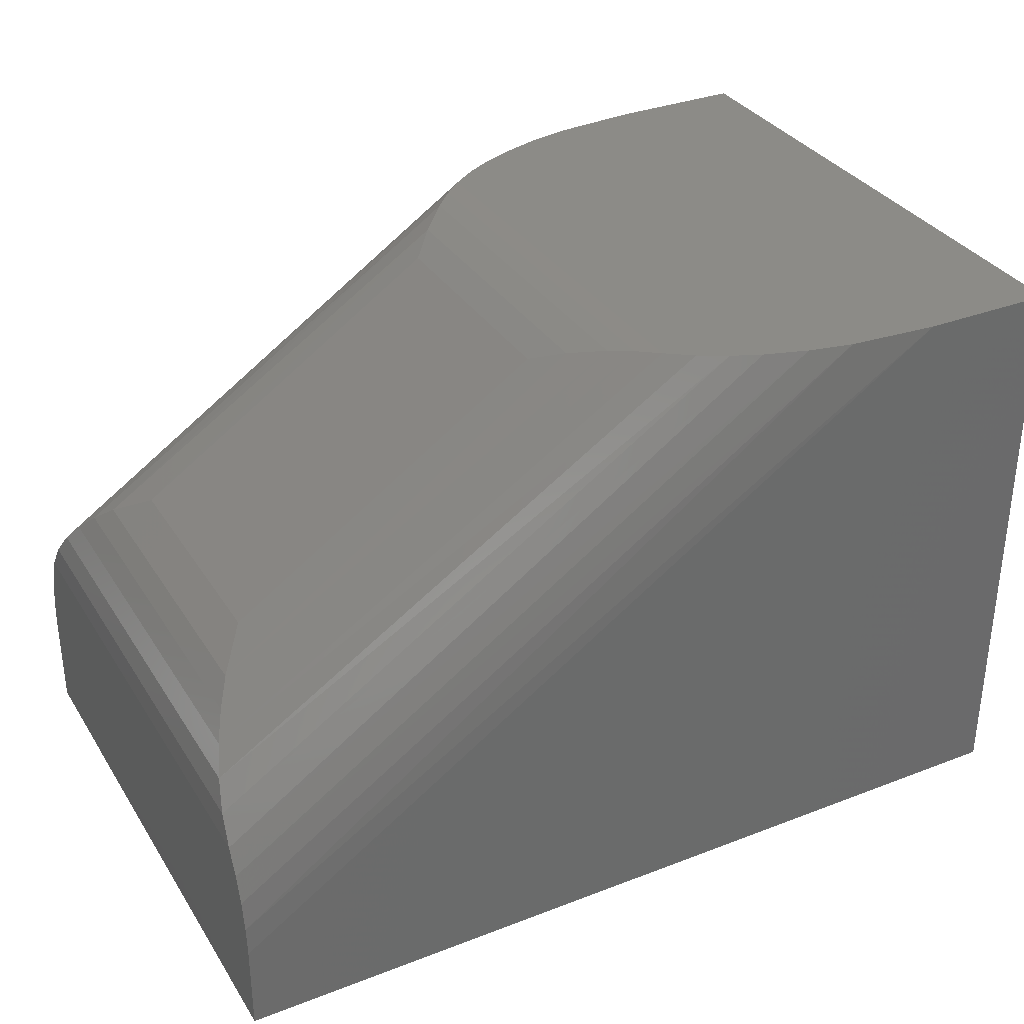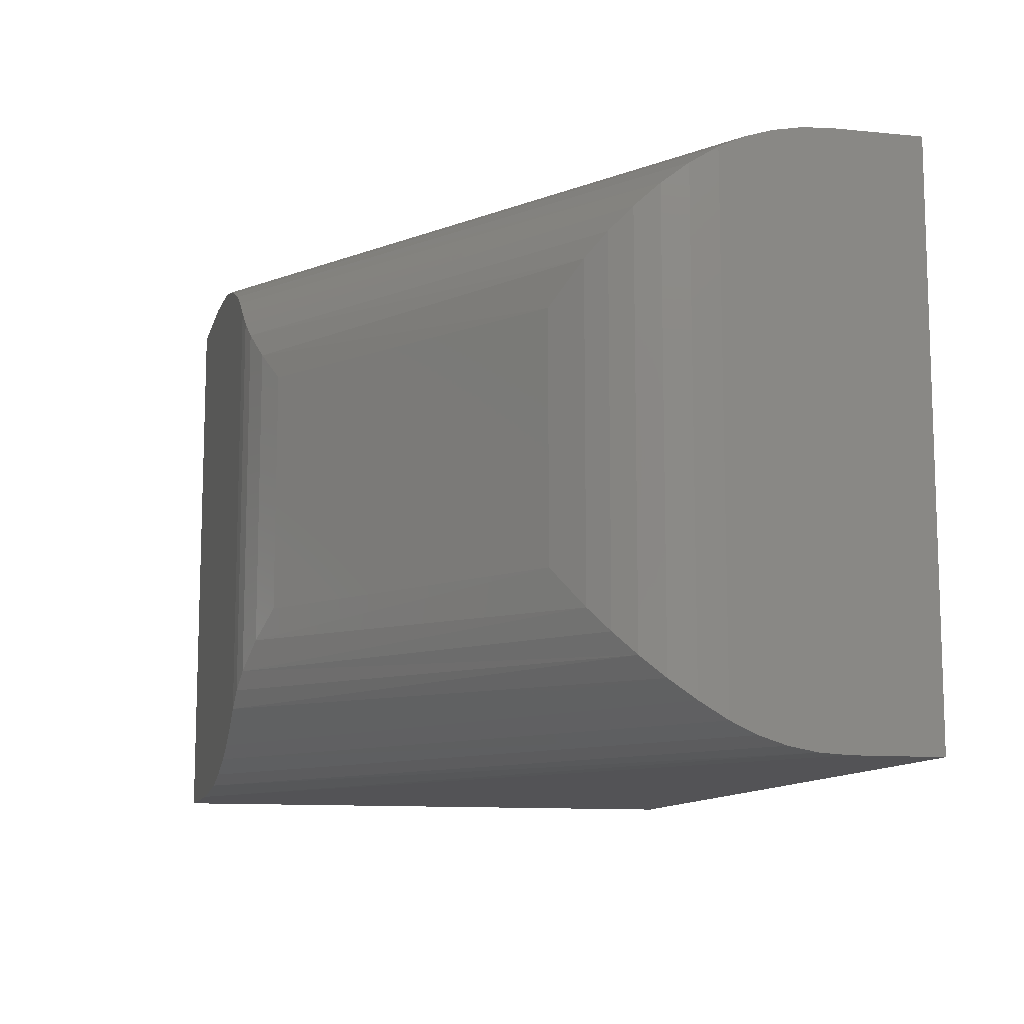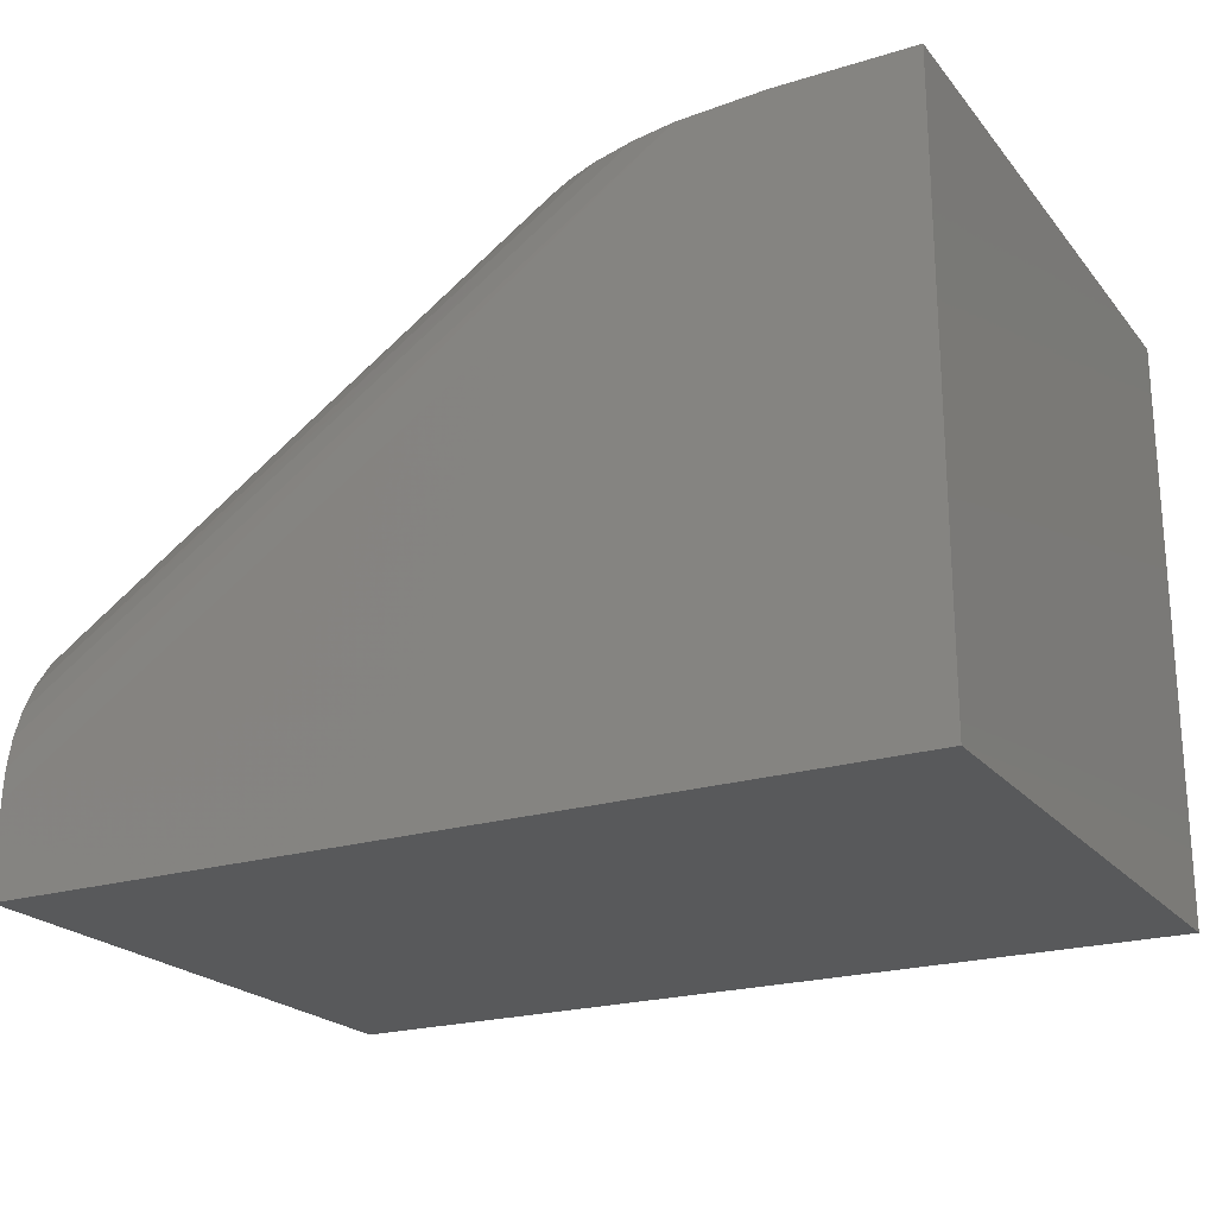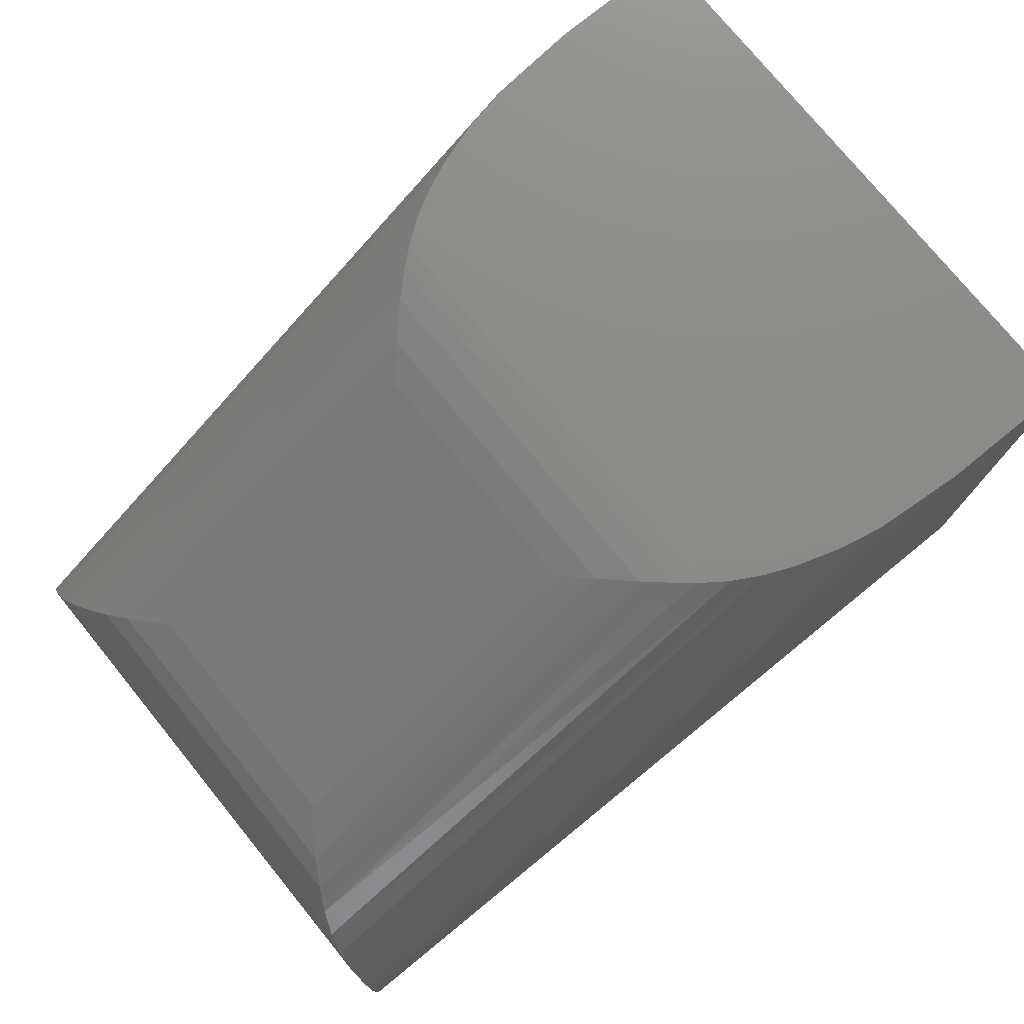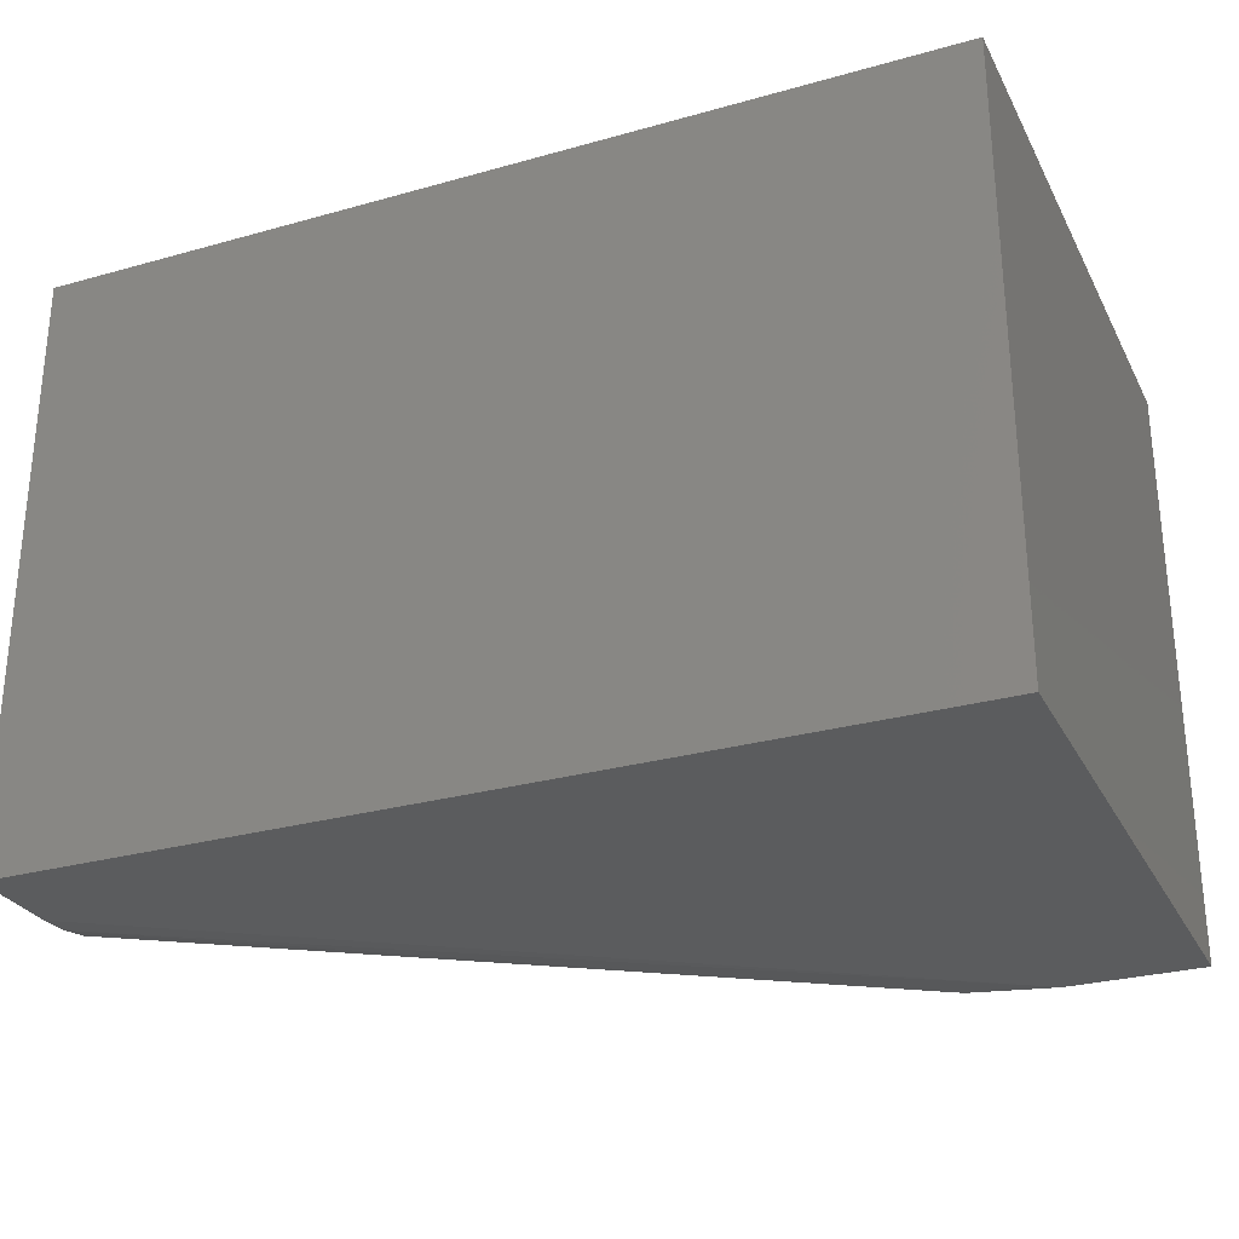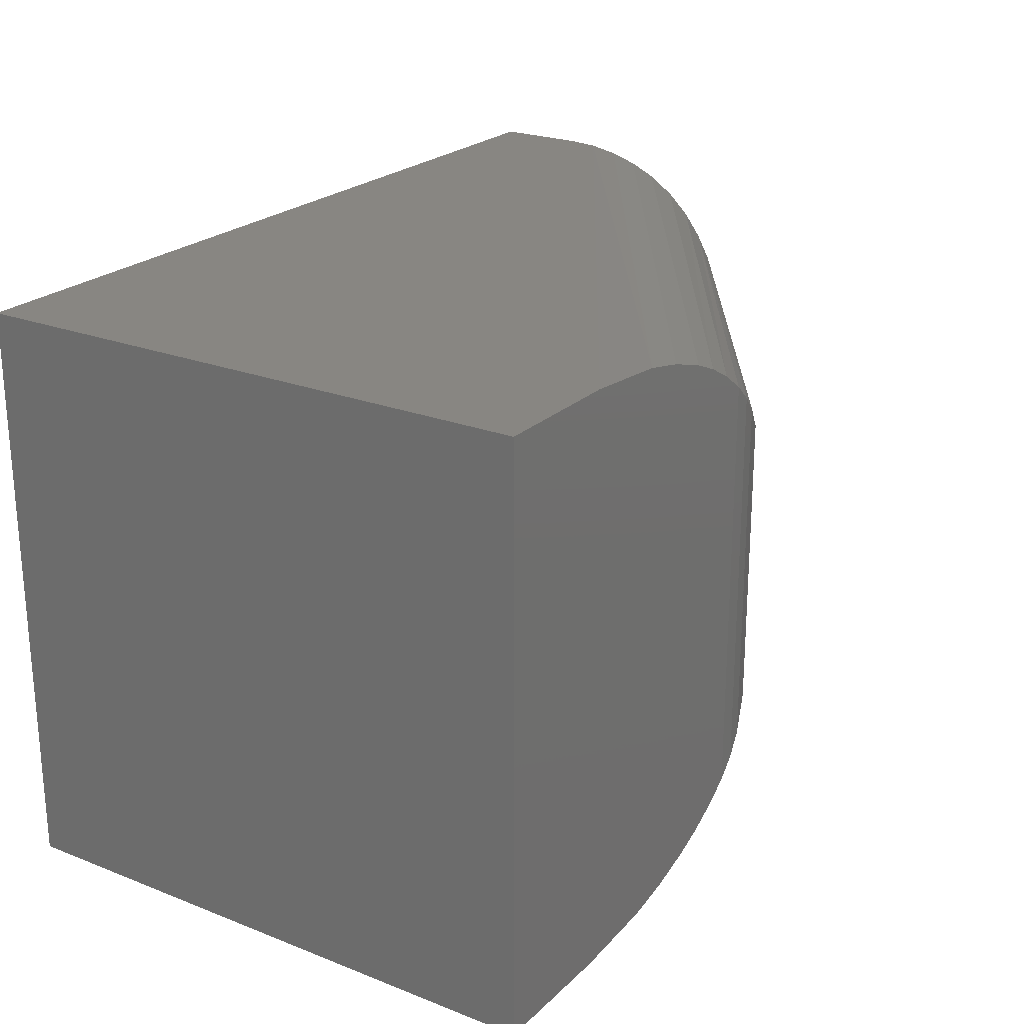
<metadata>
{"format":"stl","ext":"stl","renderer":"f3d","projection":"perspective","resolution":1024,"background":"white","views":[{"elev":33.4,"azim":152.2,"up":"+Z"},{"elev":-11.0,"azim":76.1,"up":"+Y"},{"elev":-21.9,"azim":-151.7,"up":"+Z"},{"elev":76.6,"azim":140.8,"up":"+Z"},{"elev":-28.2,"azim":-157.0,"up":"+Y"},{"elev":23.3,"azim":-56.6,"up":"+Y"}]}
</metadata>
<code>
# stl→obj: 50 verts, 96 faces
v -0.3289 0.75 0.05855
v 0.625 0.75 -0.5706
v -0.5 0.75 0.05855
v 0.625 0.75 -0.6875
v -0.5 0.75 -0.6875
v -0.5 0 -0.6875
v 0.625 6.245e-17 -0.6875
v -0.5 8.283e-17 0.05855
v 0.625 7.543e-17 -0.5706
v -0.3289 9.233e-17 0.05855
v 0.002777 0.09831 0.05855
v 0.002777 0.6517 0.05855
v -0.0302 0.6755 0.05855
v -0.06593 0.6952 0.05855
v -0.1033 0.7113 0.05855
v -0.1581 0.7288 0.05855
v -0.2143 0.7407 0.05855
v -0.2143 0.009288 0.05855
v -0.1581 0.02124 0.05855
v -0.1033 0.03868 0.05855
v -0.06593 0.05477 0.05855
v -0.0302 0.07451 0.05855
v 0.5267 0.2188 -0.2437
v 0.5267 0.5312 -0.2437
v 0.1232 0.2188 0.02241
v 0.1232 0.5312 0.02241
v 0.625 0.002317 -0.5326
v 0.625 0.7477 -0.5326
v 0.625 0.7407 -0.4951
v 0.625 0.7295 -0.4599
v 0.625 0.7139 -0.4263
v 0.625 0.03614 -0.4263
v 0.625 0.0205 -0.4599
v 0.625 0.00927 -0.4951
v 0.5663 0.1673 -0.2772
v 0.6221 0.05826 -0.3906
v 0.6221 0.6917 -0.3906
v 0.6139 0.08324 -0.3576
v 0.6139 0.6668 -0.3576
v 0.6016 0.1099 -0.3278
v 0.6016 0.6401 -0.3278
v 0.5857 0.1379 -0.3012
v 0.5857 0.6121 -0.3012
v 0.5663 0.5827 -0.2772
v 0.08978 0.1809 0.0405
v 0.05315 0.1436 0.05267
v 0.02846 0.1206 0.05704
v 0.08978 0.5691 0.0405
v 0.05315 0.6064 0.05267
v 0.02846 0.6294 0.05704
f 1 2 3
f 3 2 4
f 3 4 5
f 6 7 8
f 8 7 9
f 8 9 10
f 3 8 11
f 3 11 12
f 3 12 13
f 3 13 14
f 3 14 15
f 3 15 16
f 3 16 17
f 3 17 1
f 11 8 10
f 11 10 18
f 11 18 19
f 11 19 20
f 11 20 21
f 11 21 22
f 23 24 25
f 25 24 26
f 7 27 9
f 4 2 28
f 4 28 29
f 4 29 30
f 4 30 31
f 4 31 32
f 4 32 7
f 32 33 34
f 32 34 27
f 32 27 7
f 24 23 35
f 32 31 36
f 36 31 37
f 36 37 38
f 38 37 39
f 38 39 40
f 40 39 41
f 40 41 42
f 42 41 43
f 42 43 35
f 35 43 44
f 35 44 24
f 23 45 35
f 23 25 45
f 35 45 46
f 11 40 47
f 47 40 46
f 46 40 42
f 46 42 35
f 40 11 38
f 38 11 22
f 38 22 36
f 36 22 21
f 36 21 32
f 32 21 20
f 32 20 33
f 33 20 19
f 33 19 34
f 34 19 18
f 34 18 27
f 27 18 10
f 27 10 9
f 25 26 45
f 45 26 48
f 45 48 46
f 46 48 49
f 46 49 47
f 47 49 50
f 47 50 11
f 11 50 12
f 24 48 26
f 24 44 48
f 49 48 44
f 2 1 28
f 28 1 17
f 28 17 29
f 29 17 30
f 30 17 16
f 30 16 31
f 31 16 15
f 31 15 37
f 37 15 14
f 37 14 39
f 39 14 13
f 39 13 41
f 41 13 12
f 41 12 50
f 41 50 43
f 43 50 49
f 43 49 44
f 8 3 6
f 6 3 5
f 5 4 6
f 6 4 7

</code>
